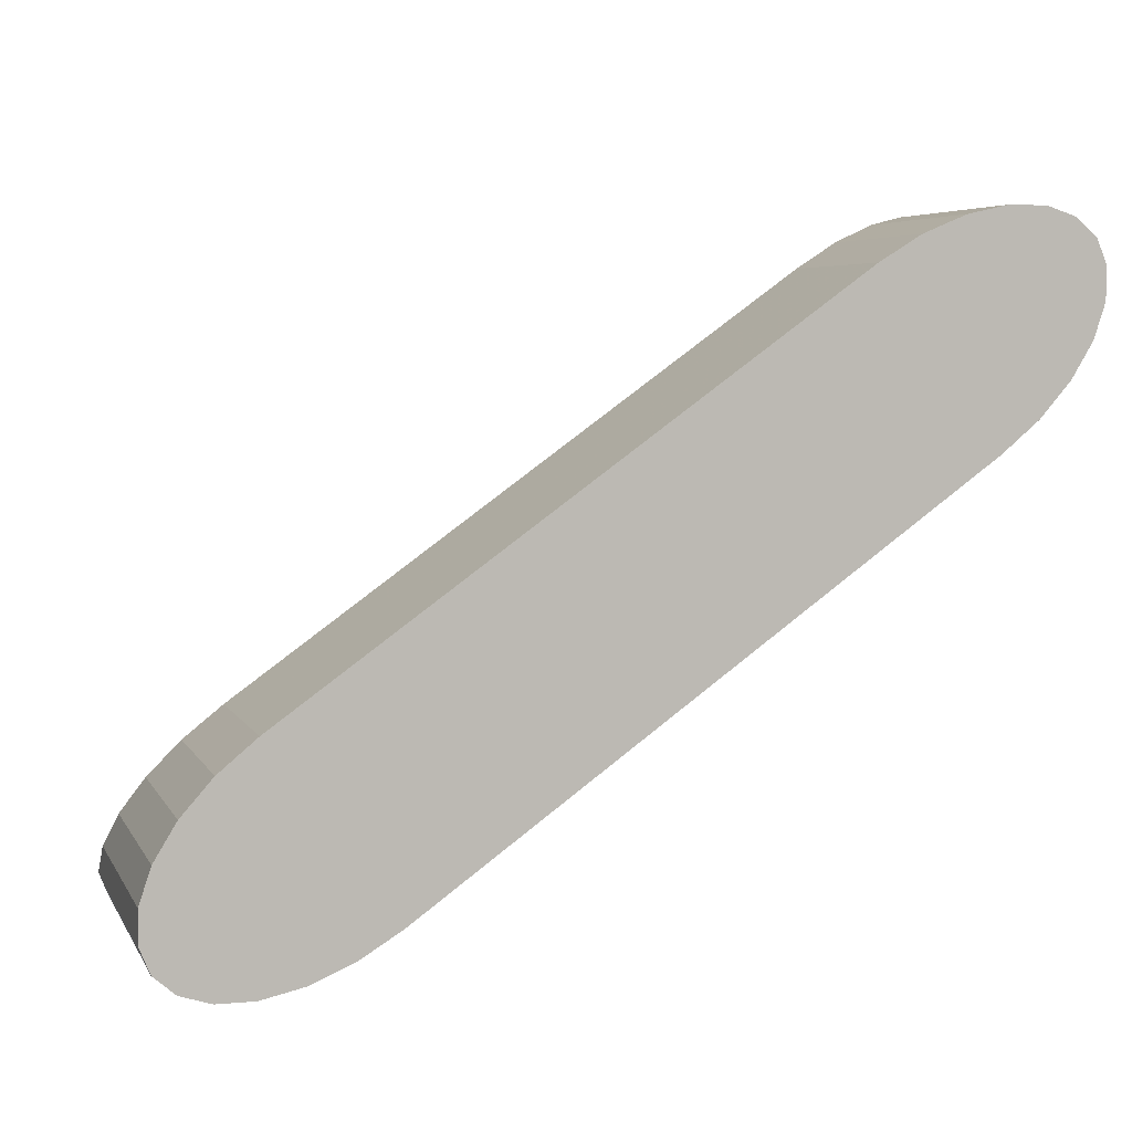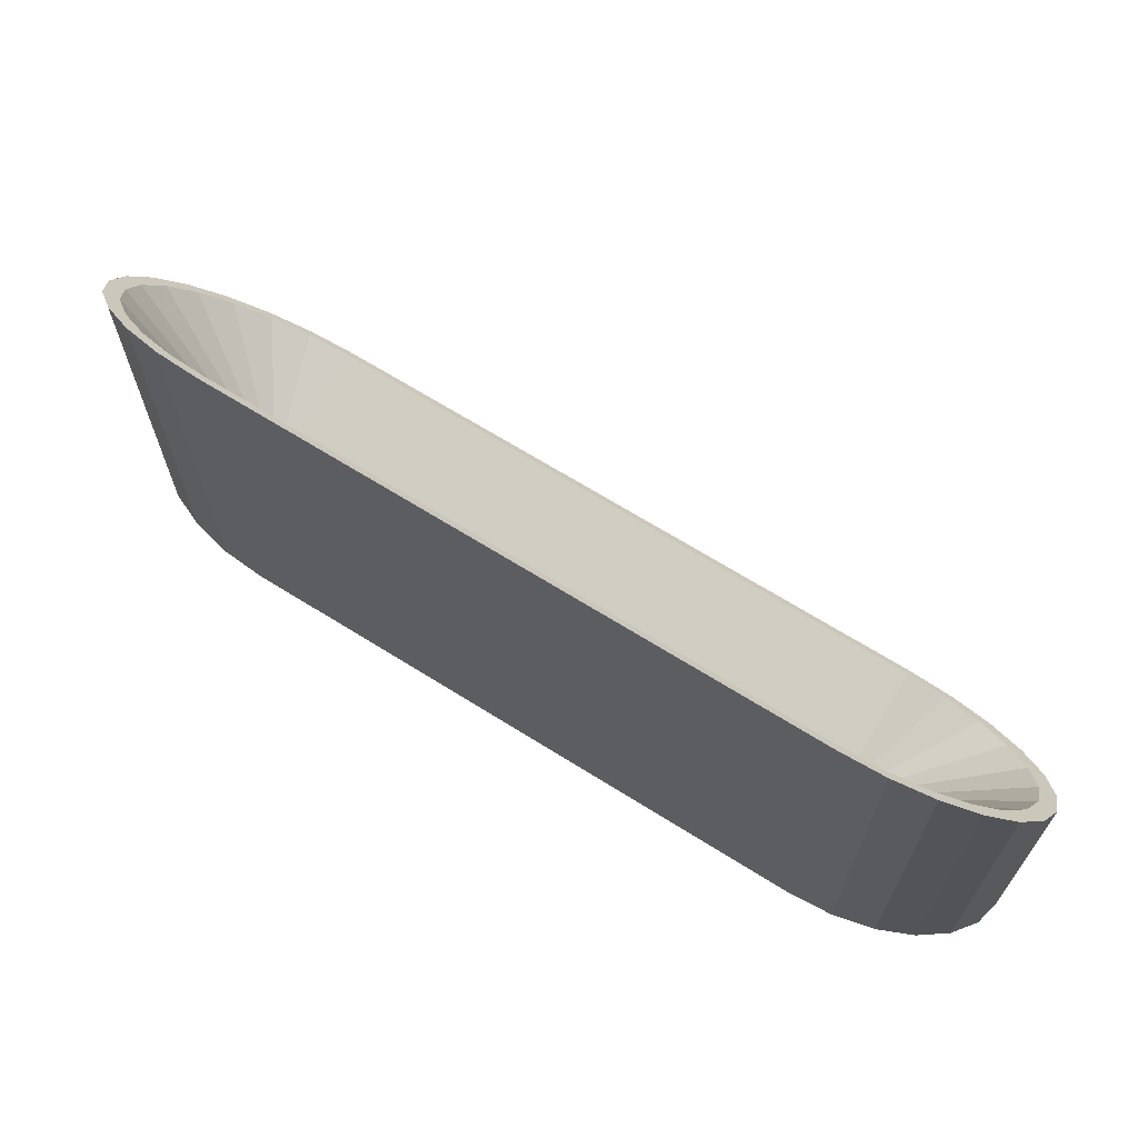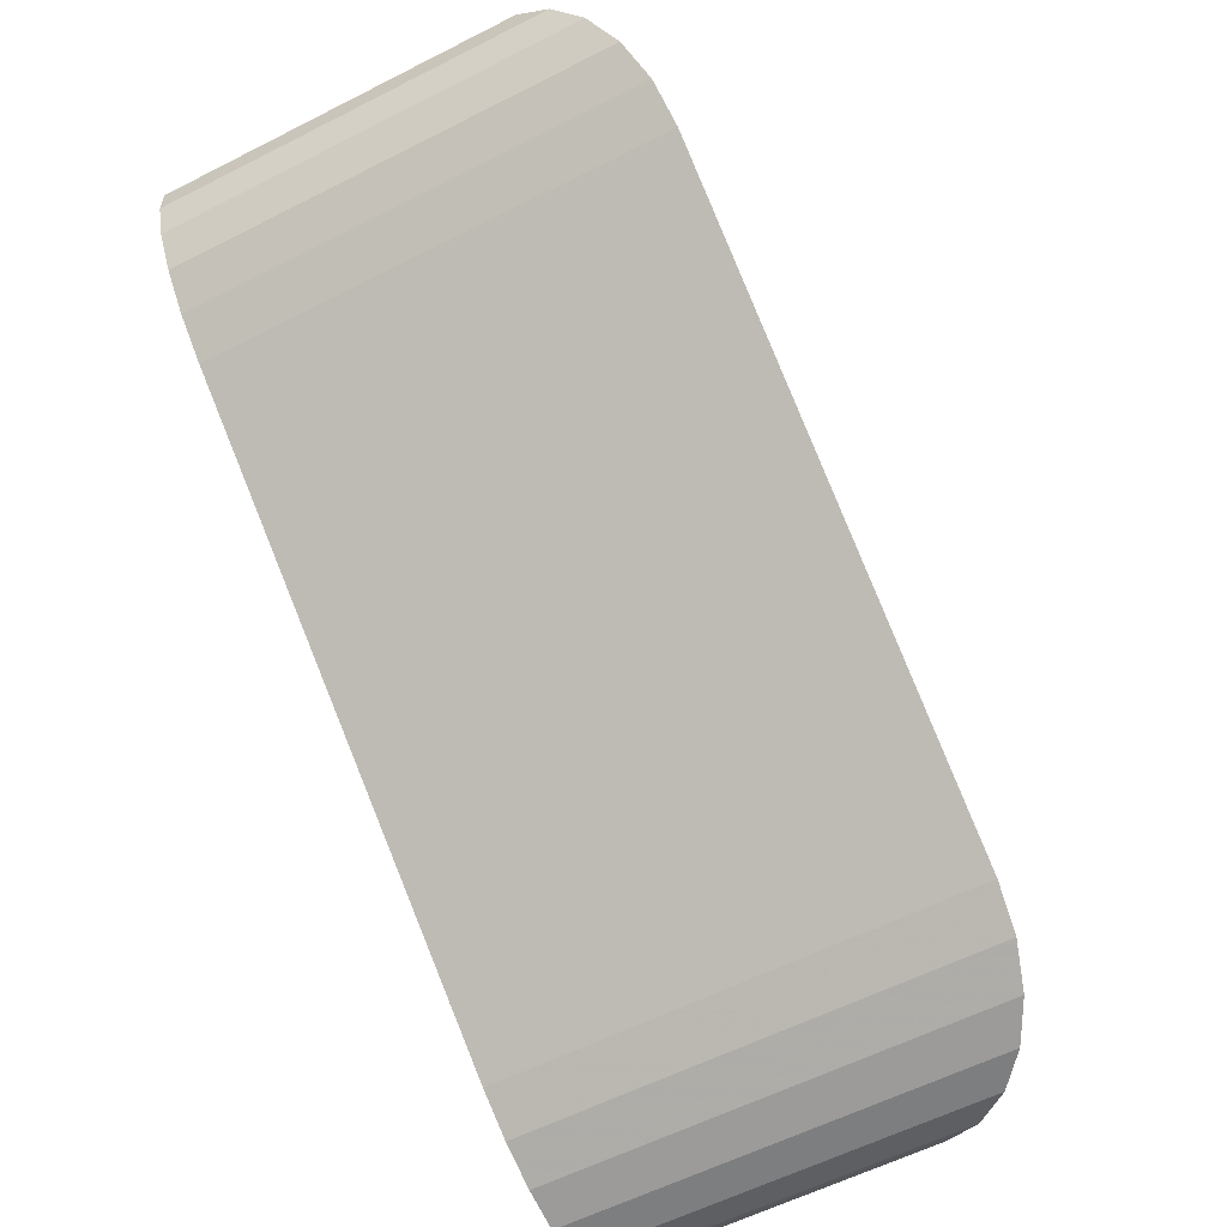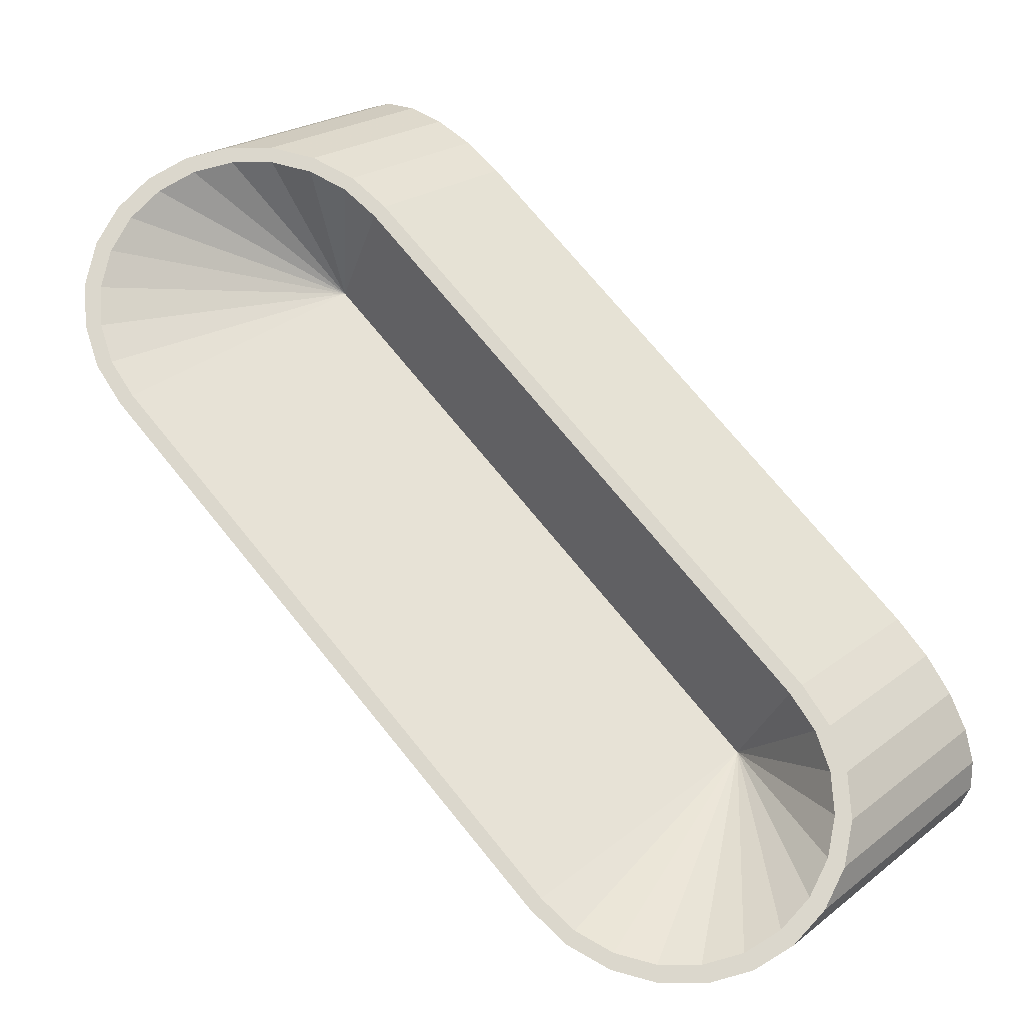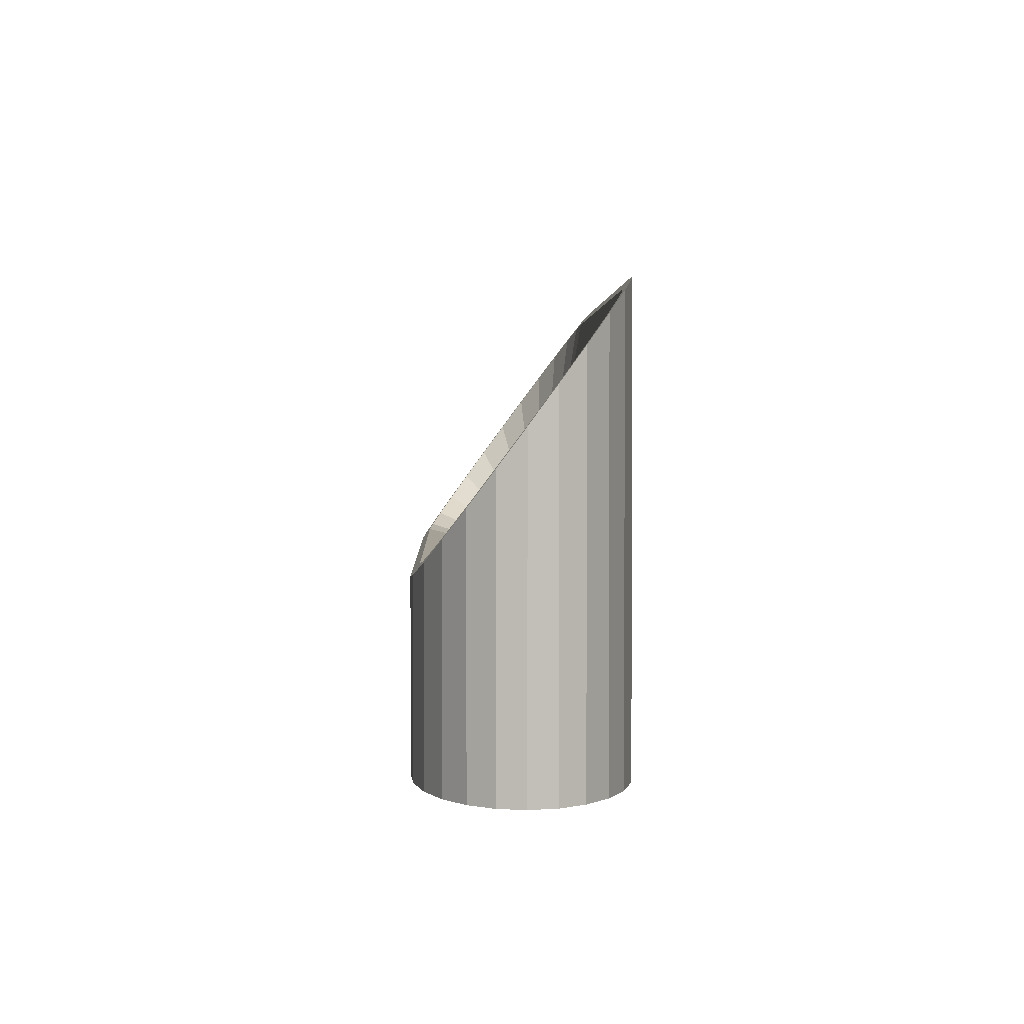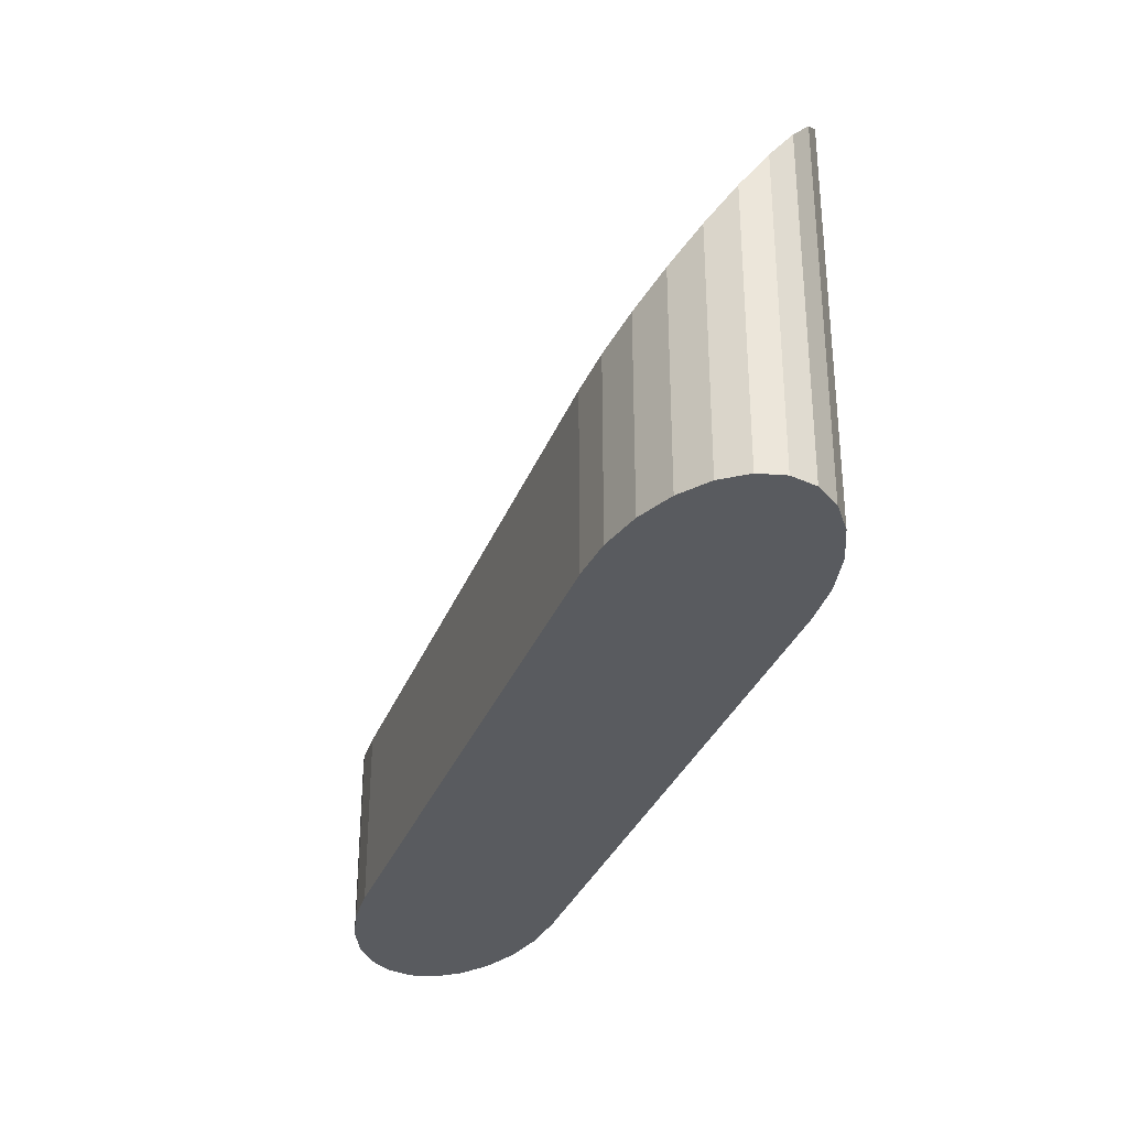
<metadata>
{"format":"obj","ext":"obj","renderer":"f3d","projection":"perspective","resolution":1024,"background":"white","views":[{"elev":5.2,"azim":163.0,"up":"+Y"},{"elev":67.2,"azim":-3.4,"up":"+Z"},{"elev":-59.6,"azim":-62.5,"up":"+Y"},{"elev":24.0,"azim":39.1,"up":"+Y"},{"elev":2.3,"azim":-127.0,"up":"+Z"},{"elev":-32.5,"azim":-144.8,"up":"+Z"}]}
</metadata>
<code>
v 0.05849 -0.02094 0.03562
v 0.03521 -0.002346 0.03347
v 0.05962 -0.01979 0.03347
v 0.03418 -0.003567 0.03562
v 0.05962 -0.01979 0
v 0.06456 -0.02599 0.0364
v 0.01978 -0.02372 0.02928
v 0.01079 0.0151 0.03347
v 0.03521 -0.002346 0
v 0.06627 -0.02533 0.03432
v 0.04408 -0.04109 0.02928
v -0.004533 -0.006343 0.02928
v 0.009868 0.01381 0.03562
v 0.03803 -0.05 0
v 0.06627 -0.02533 0
v 0.06943 -0.03151 0.03863
v 0.01444 -0.03118 0.08151
v -0.009868 -0.01381 0.08151
v -0.01444 0.03118 0.03562
v 0.01079 0.0151 0
v 0.01362 -0.03255 0
v 0.07173 -0.03151 0
v 0.07173 -0.03151 0.03683
v 0.07296 -0.0373 0.04223
v 0.03875 -0.04855 0.08151
v -0.02884 0.01103 0.02928
v -0.03418 0.003567 0.08151
v -0.01362 0.03255 0.03347
v 0.04542 -0.0545 0
v 0.03803 -0.05 0.08366
v 0.07485 -0.04297 0.04698
v 0.0455 -0.05267 0.08073
v 0.01362 -0.03255 0.08366
v -0.01079 -0.0151 0.08366
v -0.03521 0.002346 0.08366
v -0.03875 0.04855 0.03562
v -0.01079 -0.0151 0
v -0.01362 0.03255 0
v 0.04542 -0.0545 0.08281
v 0.07564 -0.03793 0.04082
v 0.05304 -0.05767 0
v 0.07495 -0.0481 0.05256
v 0.05229 -0.05549 0.07849
v -0.05849 0.02094 0.08151
v -0.03803 0.05 0.03347
v -0.05315 0.0284 0.02928
v -0.03521 0.002346 0
v 0.07564 -0.03793 0
v 0.07771 -0.04413 0.04601
v 0.07322 -0.05233 0.05856
v 0.05891 -0.05695 0.07489
v -0.05962 0.01979 0.08366
v -0.0455 0.05267 0.0364
v -0.05962 0.01979 0
v -0.03803 0.05 0
v 0.05304 -0.05767 0.0803
v 0.06037 -0.05928 0
v 0.06978 -0.05534 0.06457
v 0.06489 -0.05691 0.07015
v -0.06456 0.02599 0.08073
v -0.04542 0.0545 0.03432
v -0.05229 0.05549 0.03863
v 0.07771 -0.04413 0
v 0.07782 -0.04971 0.05207
v 0.06692 -0.05924 0.07111
v 0.06037 -0.05928 0.07631
v -0.06943 0.03151 0.07849
v -0.06627 0.02533 0.08281
v -0.05891 0.05695 0.04223
v -0.04542 0.0545 0
v 0.06692 -0.05924 0
v 0.07595 -0.05428 0.05856
v 0.07223 -0.05753 0.06506
v -0.07296 0.0373 0.07489
v -0.06627 0.02533 0
v -0.05304 0.05767 0.03683
v -0.06489 0.05691 0.04698
v -0.05304 0.05767 0
v 0.07782 -0.04971 0
v 0.07595 -0.05428 0
v -0.07173 0.03151 0.0803
v -0.07485 0.04297 0.07015
v -0.07173 0.03151 0
v -0.06037 0.05928 0.04082
v -0.06978 0.05534 0.05256
v 0.07223 -0.05753 0
v -0.07564 0.03793 0.07631
v -0.07495 0.0481 0.06457
v -0.06692 0.05924 0.04601
v -0.07322 0.05233 0.05856
v -0.07564 0.03793 0
v -0.07771 0.04413 0.07111
v -0.06037 0.05928 0
v -0.06692 0.05924 0
v -0.07223 0.05753 0.05207
v -0.07782 0.04971 0.06506
v -0.07223 0.05753 0
v -0.07595 0.05428 0.05856
v -0.07771 0.04413 0
v -0.07595 0.05428 0
v -0.07782 0.04971 0
f 98 100 101
f 97 99 101
f 96 101 98
f 96 98 101
f 96 99 101
f 96 101 99
f 95 98 100
f 95 100 98
f 94 99 97
f 90 96 98
f 92 96 99
f 91 99 92
f 91 92 99
f 90 98 95
f 89 97 95
f 97 101 99
f 89 97 94
f 84 93 94
f 88 96 92
f 88 92 96
f 87 91 92
f 78 93 91
f 85 95 90
f 85 89 95
f 84 89 94
f 78 84 93
f 46 90 88
f 82 88 92
f 82 92 88
f 82 87 92
f 81 91 87
f 81 87 91
f 81 83 91
f 81 91 83
f 79 86 80
f 78 83 91
f 46 85 90
f 77 89 84
f 76 84 78
f 95 100 97
f 46 82 88
f 77 85 89
f 74 82 87
f 74 87 82
f 91 94 99
f 74 87 81
f 74 81 87
f 68 81 83
f 71 73 86
f 71 86 73
f 72 86 73
f 72 86 80
f 71 79 86
f 64 79 80
f 70 78 83
f 70 83 75
f 46 90 85
f 70 75 83
f 46 77 85
f 46 85 77
f 69 84 77
f 69 77 84
f 72 80 86
f 69 76 84
f 69 84 76
f 46 88 90
f 61 76 78
f 61 78 76
f 46 82 74
f 85 90 95
f 46 74 82
f 67 81 74
f 67 68 81
f 65 73 71
f 65 71 73
f 95 97 100
f 50 73 72
f 89 95 97
f 50 72 73
f 64 72 80
f 57 65 71
f 63 71 79
f 63 79 71
f 63 79 64
f 57 65 66
f 87 92 91
f 61 78 70
f 54 70 75
f 54 75 70
f 46 69 77
f 46 77 69
f 62 76 69
f 61 76 62
f 61 62 76
f 46 67 74
f 8 13 19
f 17 33 34
f 30 32 39
f 82 92 87
f 25 30 32
f 97 100 101
f 6 10 16
f 29 39 41
f 31 40 49
f 25 32 30
f 9 21 14
f 24 40 31
f 57 66 65
f 26 27 44
f 22 40 23
f 64 80 79
f 14 39 30
f 14 39 29
f 20 28 38
f 14 29 39
f 49 63 64
f 17 34 18
f 11 32 25
f 17 33 25
f 22 29 41
f 1 11 6
f 32 43 39
f 11 31 24
f 62 69 76
f 27 35 44
f 38 45 55
f 19 36 28
f 58 65 59
f 16 24 23
f 21 33 30
f 85 95 89
f 16 23 24
f 91 99 94
f 18 34 35
f 15 22 29
f 57 71 65
f 52 68 60
f 11 16 24
f 39 43 56
f 72 73 86
f 67 74 81
f 14 21 30
f 5 15 10
f 88 90 96
f 14 15 29
f 6 16 10
f 8 28 20
f 49 64 63
f 68 83 75
f 63 64 79
f 11 58 59
f 13 19 26
f 20 38 47
f 50 65 73
f 7 12 18
f 9 21 20
f 24 31 40
f 77 84 89
f 11 25 32
f 12 27 18
f 4 13 12
f 12 13 26
f 9 20 21
f 39 41 56
f 90 98 96
f 46 62 69
f 12 26 13
f 21 30 33
f 1 2 4
f 78 91 83
f 14 30 39
f 10 22 23
f 31 42 49
f 2 8 4
f 4 12 7
f 11 32 43
f 64 80 72
f 28 38 45
f 18 27 35
f 26 44 46
f 5 14 9
f 42 50 49
f 32 39 43
f 8 20 9
f 20 38 28
f 11 17 25
f 45 53 61
f 34 47 37
f 15 29 22
f 7 18 12
f 4 7 12
f 3 10 6
f 11 59 51
f 11 25 17
f 3 5 10
f 1 6 3
f 54 75 68
f 7 17 11
f 71 86 79
f 12 26 27
f 38 55 45
f 36 46 53
f 35 54 47
f 11 43 32
f 1 3 2
f 6 11 16
f 90 95 98
f 31 49 42
f 1 2 3
f 22 48 40
f 89 94 97
f 3 6 10
f 23 24 40
f 17 25 33
f 7 18 17
f 50 64 72
f 5 10 15
f 1 6 11
f 46 69 62
f 19 36 26
f 97 101 100
f 10 16 23
f 2 5 3
f 14 29 15
f 12 18 27
f 1 7 4
f 68 75 83
f 4 8 13
f 1 4 7
f 8 28 19
f 6 16 11
f 11 42 31
f 1 4 2
f 46 74 67
f 17 34 33
f 2 5 9
f 18 35 27
f 17 18 34
f 8 9 20
f 52 60 68
f 4 13 8
f 92 99 96
f 51 66 59
f 11 24 16
f 11 58 50
f 7 11 17
f 48 63 49
f 35 52 44
f 35 47 54
f 36 53 45
f 11 31 42
f 13 26 19
f 20 21 37
f 39 56 41
f 94 97 99
f 40 48 49
f 61 70 78
f 2 8 9
f 8 19 13
f 25 30 33
f 11 43 51
f 22 23 40
f 44 46 60
f 70 83 78
f 8 19 28
f 5 9 14
f 43 56 51
f 84 94 89
f 2 4 8
f 25 33 30
f 20 37 47
f 5 15 14
f 20 37 21
f 59 65 66
f 5 14 15
f 10 23 16
f 48 63 57
f 19 26 36
f 26 46 44
f 9 14 21
f 18 35 34
f 26 44 27
f 2 9 8
f 27 44 35
f 54 70 55
f 78 93 84
f 28 36 45
f 28 45 36
f 26 46 36
f 21 33 37
f 26 36 46
f 21 37 33
f 84 94 93
f 44 52 60
f 28 45 38
f 29 41 39
f 22 41 48
f 10 15 22
f 11 42 50
f 51 56 66
f 33 34 37
f 33 37 34
f 68 83 81
f 30 39 32
f 56 57 66
f 46 88 82
f 34 35 47
f 58 59 65
f 35 44 52
f 67 81 68
f 36 45 53
f 36 53 46
f 2 9 5
f 4 12 13
f 34 37 47
f 38 47 54
f 38 54 47
f 53 61 62
f 40 49 48
f 31 49 40
f 41 48 57
f 41 57 48
f 23 40 24
f 10 22 15
f 42 49 50
f 78 91 93
f 77 89 85
f 14 30 21
f 11 50 58
f 35 52 54
f 7 17 18
f 11 51 59
f 76 78 84
f 1 11 7
f 43 51 56
f 46 67 60
f 39 56 43
f 44 60 46
f 35 54 52
f 44 60 52
f 22 41 29
f 1 7 11
f 45 61 53
f 46 62 53
f 11 24 31
f 46 53 62
f 60 67 68
f 10 23 22
f 19 28 36
f 11 50 42
f 50 72 64
f 38 54 55
f 38 55 54
f 45 55 61
f 45 61 55
f 41 57 56
f 41 56 57
f 52 54 68
f 20 47 38
f 48 49 63
f 48 57 63
f 3 10 5
f 49 50 64
f 98 101 100
f 8 20 28
f 2 3 5
f 34 47 35
f 50 65 58
f 22 48 41
f 50 58 65
f 11 59 58
f 51 59 66
f 51 66 56
f 91 93 94
f 12 27 26
f 46 60 67
f 20 47 37
f 52 68 54
f 53 62 61
f 54 55 70
f 54 68 75
f 22 40 48
f 55 70 61
f 91 94 93
f 88 96 90
f 79 80 86
f 1 3 6
f 55 61 70
f 56 66 57
f 57 63 71
f 59 66 65
f 49 64 50
f 57 71 63
f 11 51 43
f 50 73 65
f 60 68 67

</code>
